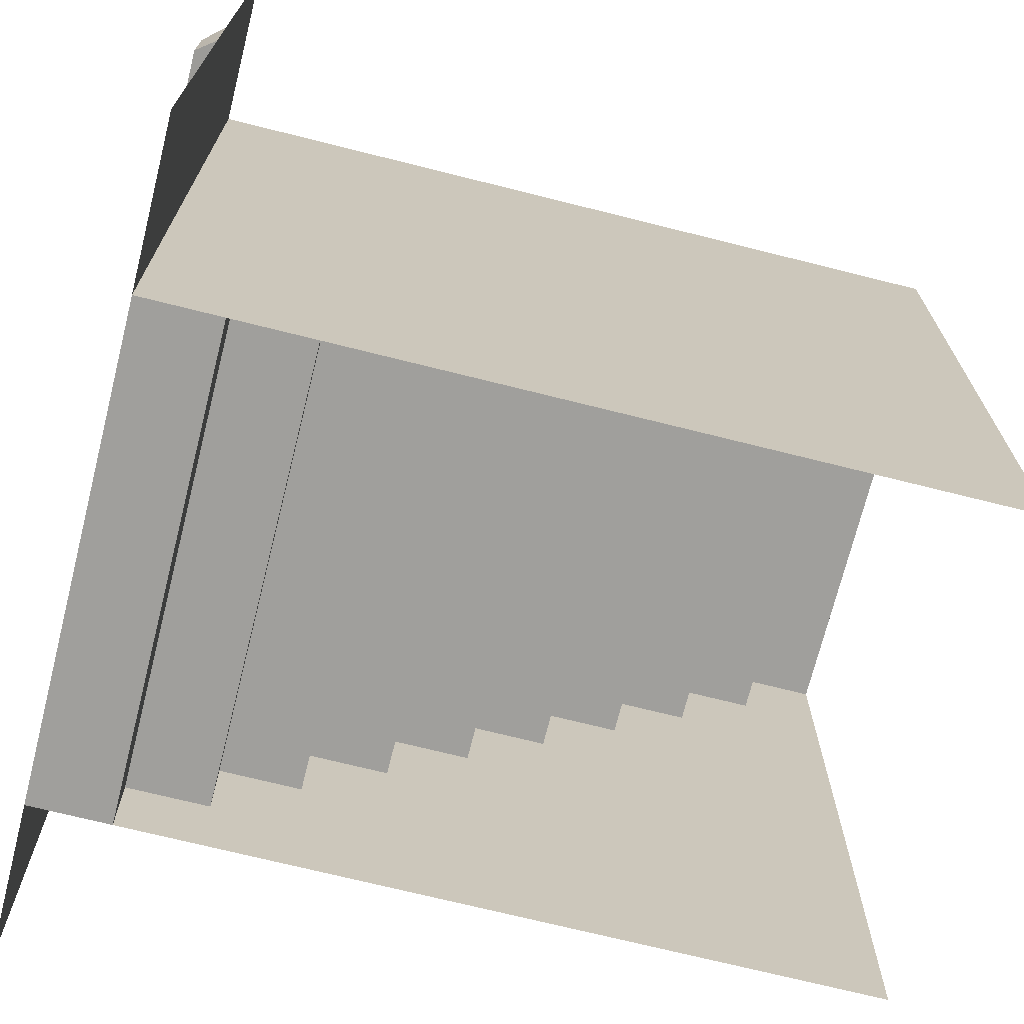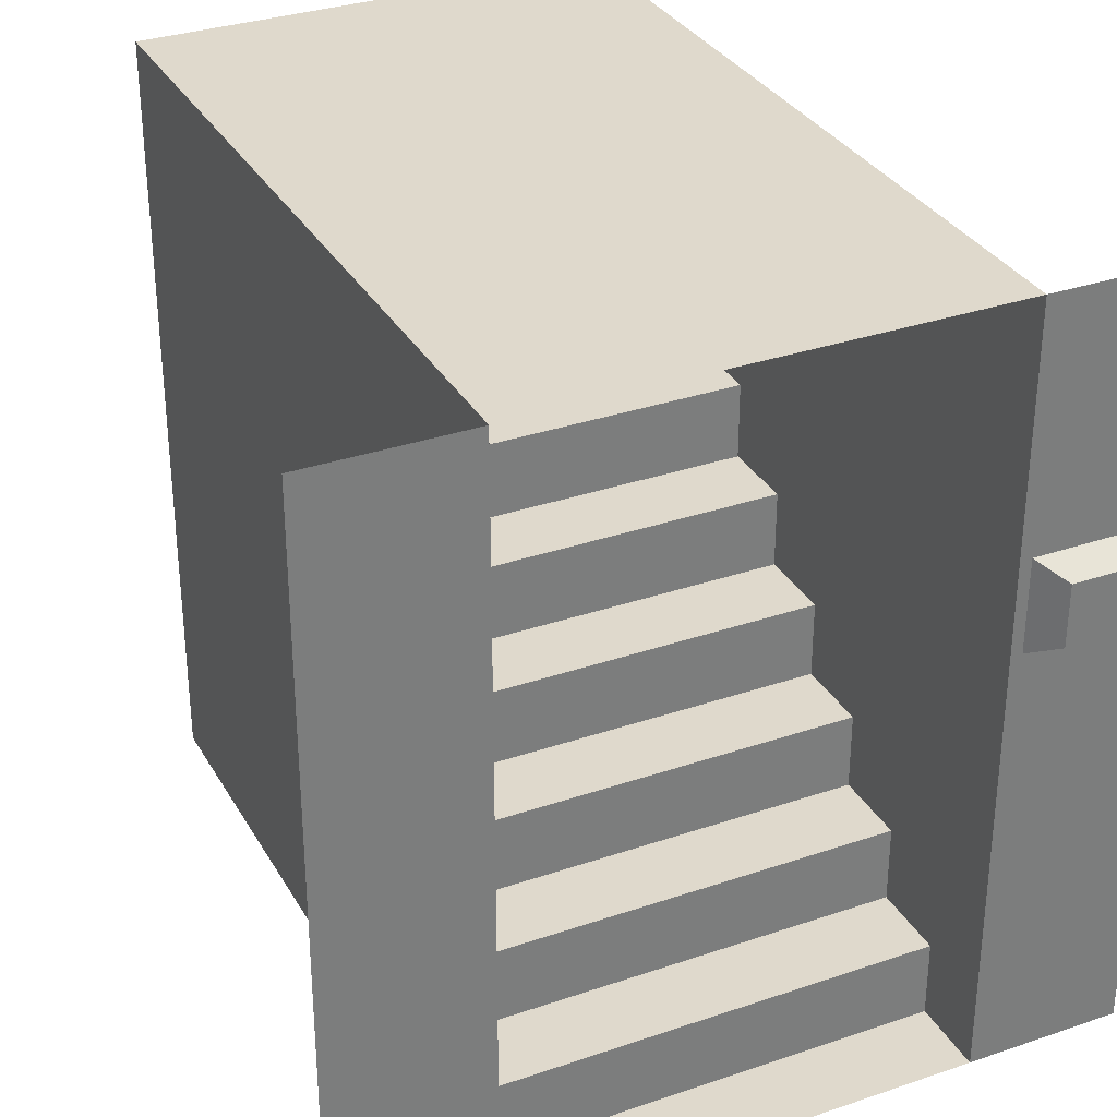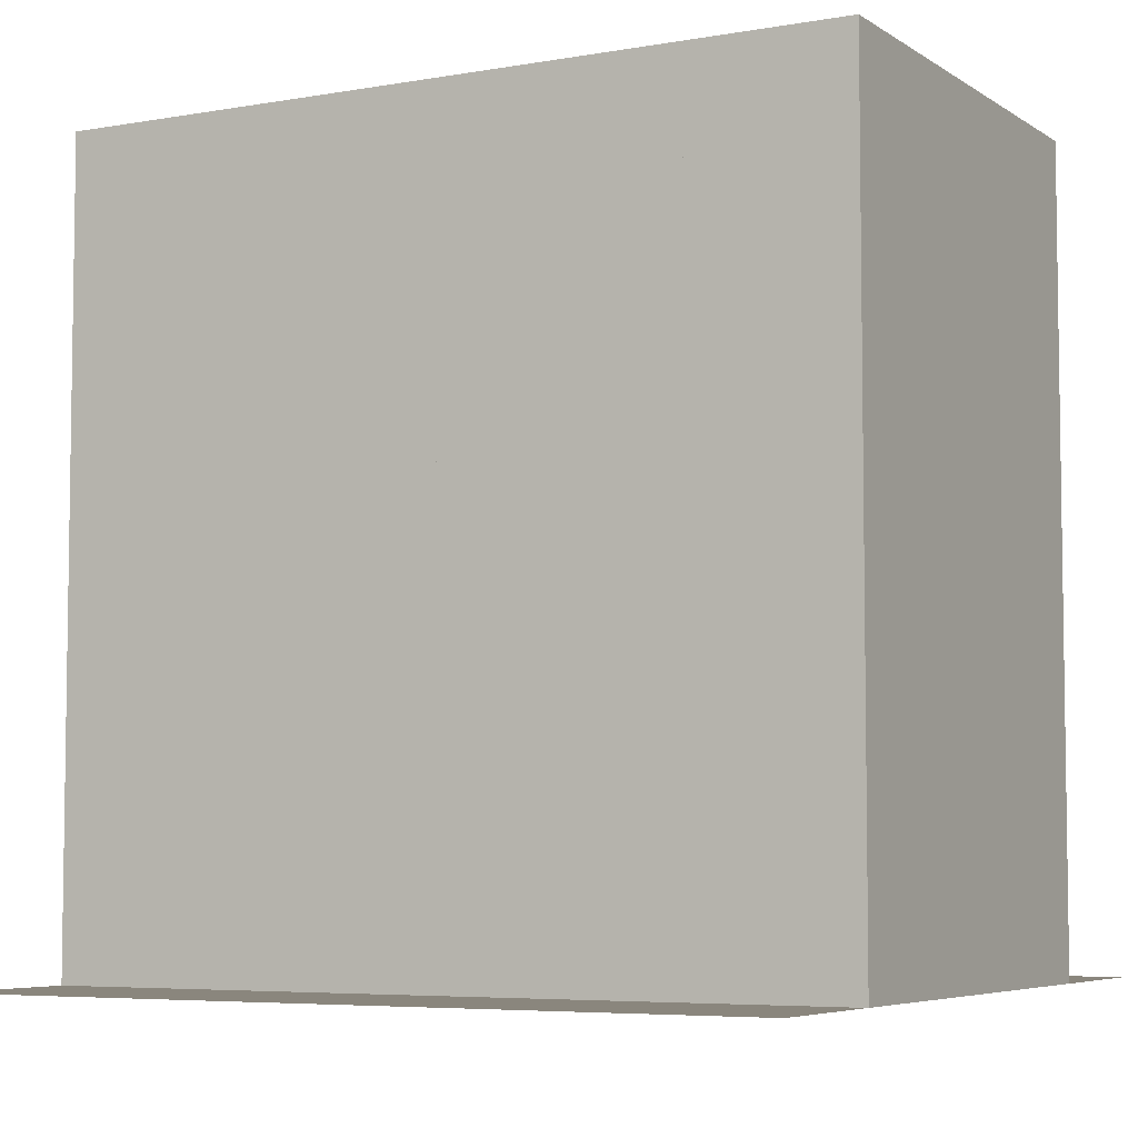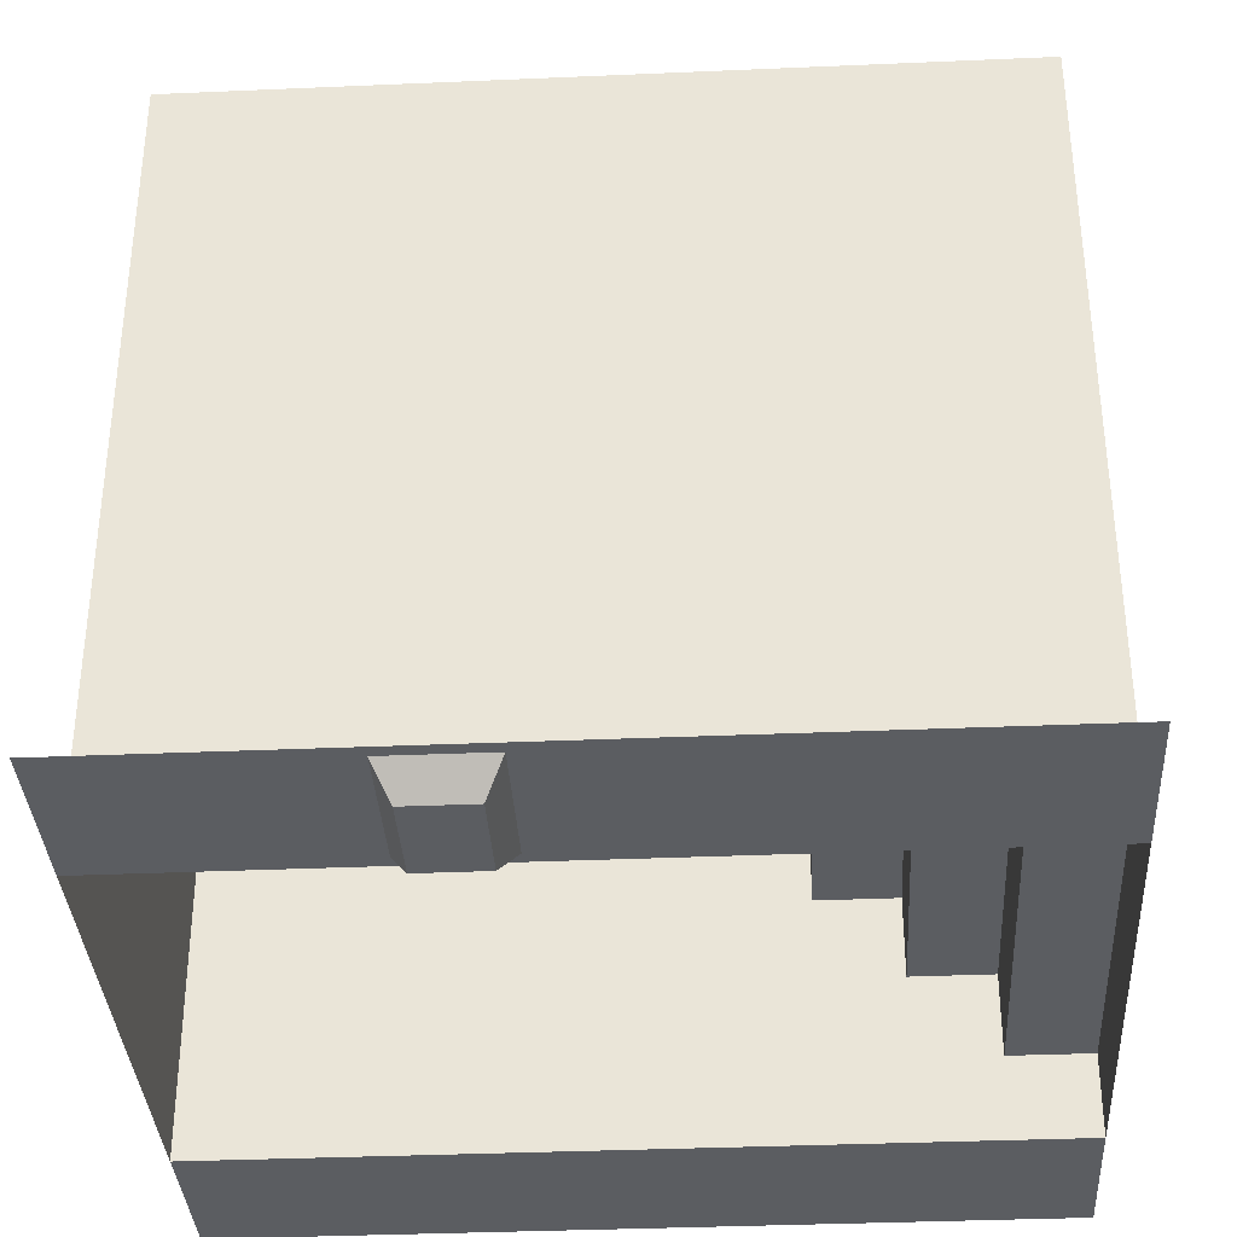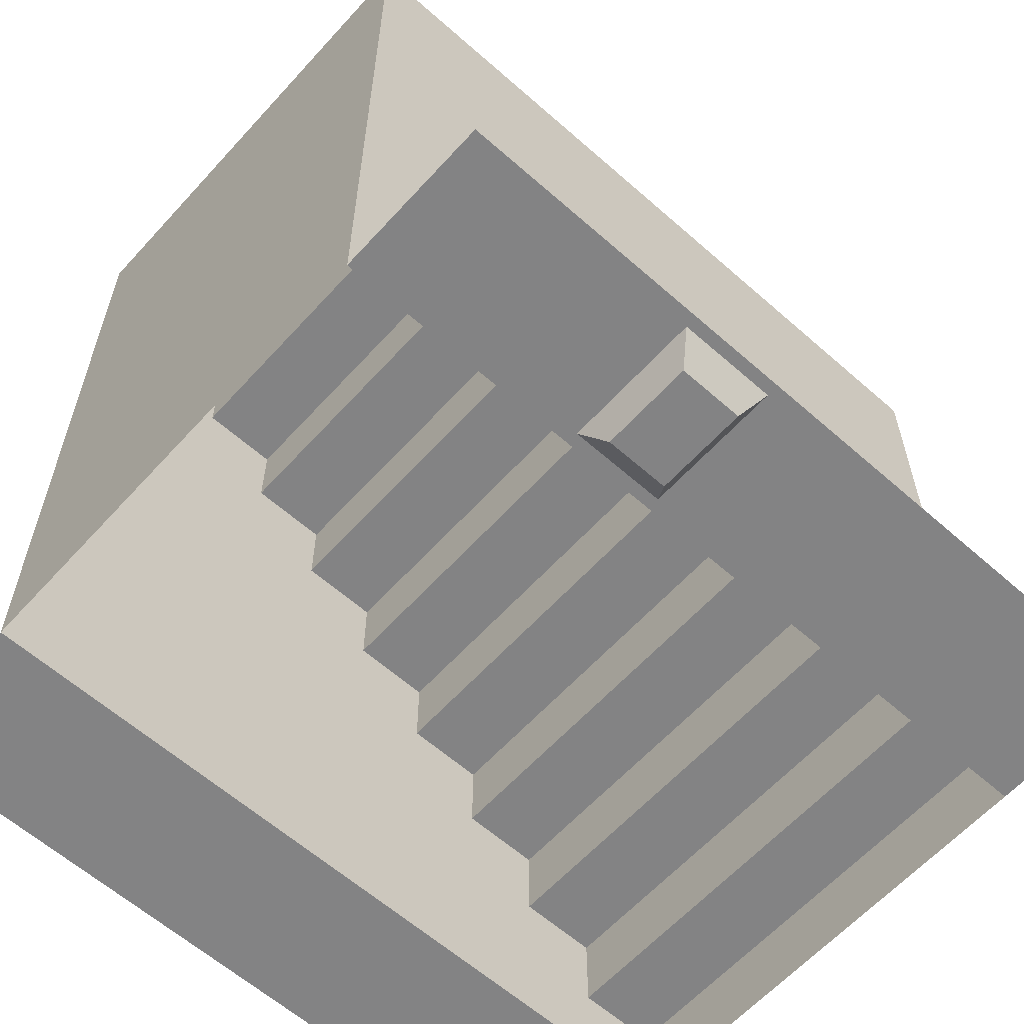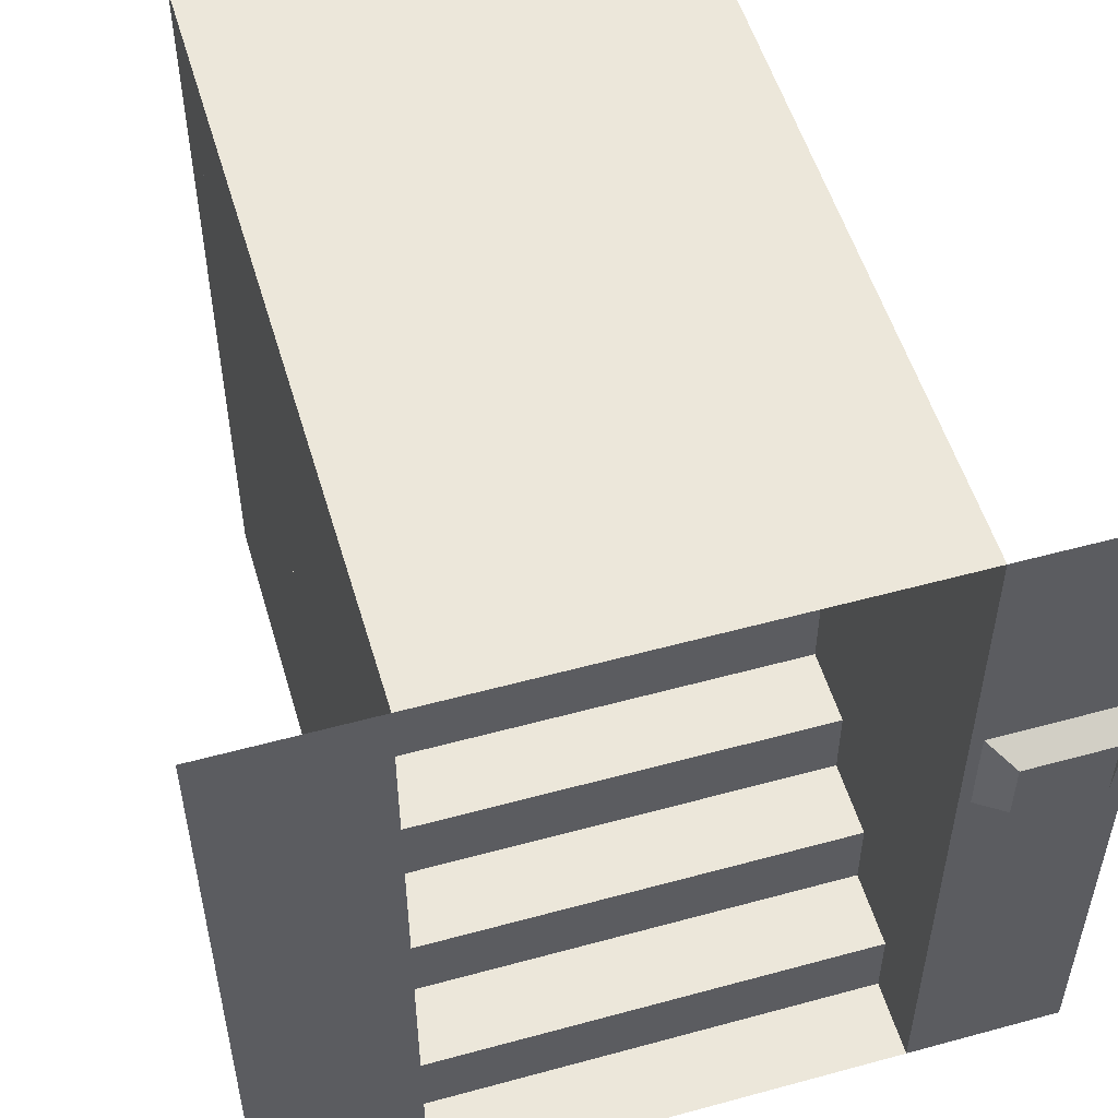
<metadata>
{"format":"obj","ext":"obj","renderer":"f3d","projection":"perspective","resolution":1024,"background":"white","views":[{"elev":-71.2,"azim":75.9,"up":"+Z"},{"elev":32.3,"azim":-25.5,"up":"+Z"},{"elev":-5.6,"azim":-61.3,"up":"+Y"},{"elev":-35.4,"azim":93.3,"up":"+Y"},{"elev":-61.2,"azim":48.0,"up":"+Y"},{"elev":53.3,"azim":-16.3,"up":"+Z"}]}
</metadata>
<code>
o Cube
v 0.3 0 0.5
v -0.3 0 0.5
v -0.3 -0.4 0
v 0.3 -0.4 0
v 0.3 0 0.4
v -0.3 0 0.4
v 0.3 -0.1 0.4
v -0.3 -0.1 0.4
v 0.3 -0.1 0.3
v -0.3 -0.1 0.3
v 0.3 -0.2 0.3
v -0.3 -0.2 0.3
v 0.3 -0.2 0.2
v -0.3 -0.2 0.2
v 0.3 -0.3 0.2
v -0.3 -0.3 0.2
v 0.3 -0.3 0.1
v -0.3 -0.3 0.1
v 0.3 -0.4 0.1
v -0.3 -0.4 0.1
v 0.3 0.5 0
v 0.3 0.5 1
v 0.3 -0.5 0
v 0.3 -0.5 1
v -0.3 -0.5 0
v -0.3 -0.5 1
v -0.3 0.5 0
v -0.3 0.5 1
v 0.3 -0.5 1
v 0.3 0.5 1
v -0.3 -0.5 1
v -0.3 0.5 1
v -0.5 -0.5 1
v -0.5 -0.5 0
v 0.5 -0.5 1
v 0.5 -0.5 0
v -0.3 -0.5 0
v 0.3 -0.5 0
v 0.3 0.5 1
v -0.3 0.5 1
v -0.3 0.1 0.5
v 0.3 0.1 0.5
v 0.3 0.5 0.9
v -0.3 0.5 0.9
v 0.3 0.4 0.9
v -0.3 0.4 0.9
v 0.3 0.4 0.8
v -0.3 0.4 0.8
v 0.3 0.3 0.8
v -0.3 0.3 0.8
v 0.3 0.3 0.7
v -0.3 0.3 0.7
v 0.3 0.2 0.7
v -0.3 0.2 0.7
v 0.3 0.2 0.6
v -0.3 0.2 0.6
v 0.3 0.1 0.6
v -0.3 0.1 0.6
f 5 8 7
f 20 4 19
f 2 5 1
f 8 9 7
f 9 12 11
f 12 13 11
f 14 15 13
f 16 17 15
f 18 19 17
f 23 22 21
f 27 26 25
f 31 30 29
f 23 35 24
f 26 34 25
f 3 38 4
f 43 46 45
f 58 42 57
f 40 43 39
f 46 47 45
f 47 50 49
f 50 51 49
f 52 53 51
f 54 55 53
f 56 57 55
f 41 1 42
f 5 6 8
f 20 3 4
f 2 6 5
f 8 10 9
f 9 10 12
f 12 14 13
f 14 16 15
f 16 18 17
f 18 20 19
f 23 24 22
f 27 28 26
f 31 32 30
f 23 36 35
f 26 33 34
f 3 37 38
f 43 44 46
f 58 41 42
f 40 44 43
f 46 48 47
f 47 48 50
f 50 52 51
f 52 54 53
f 54 56 55
f 56 58 57
f 41 2 1
o Cube.001
v 0.3151 -0.5 0.57
v 0.3151 -0.5 0.69
v 0.4849 -0.5 0.69
v 0.4849 -0.5 0.57
v 0.3434 -0.5345 0.59
v 0.3434 -0.5345 0.67
v 0.4566 -0.5345 0.67
v 0.4566 -0.5345 0.59
f 63 65 64
f 62 63 59
f 60 63 64
f 61 66 62
f 60 65 61
f 63 66 65
f 62 66 63
f 60 59 63
f 61 65 66
f 60 64 65

</code>
